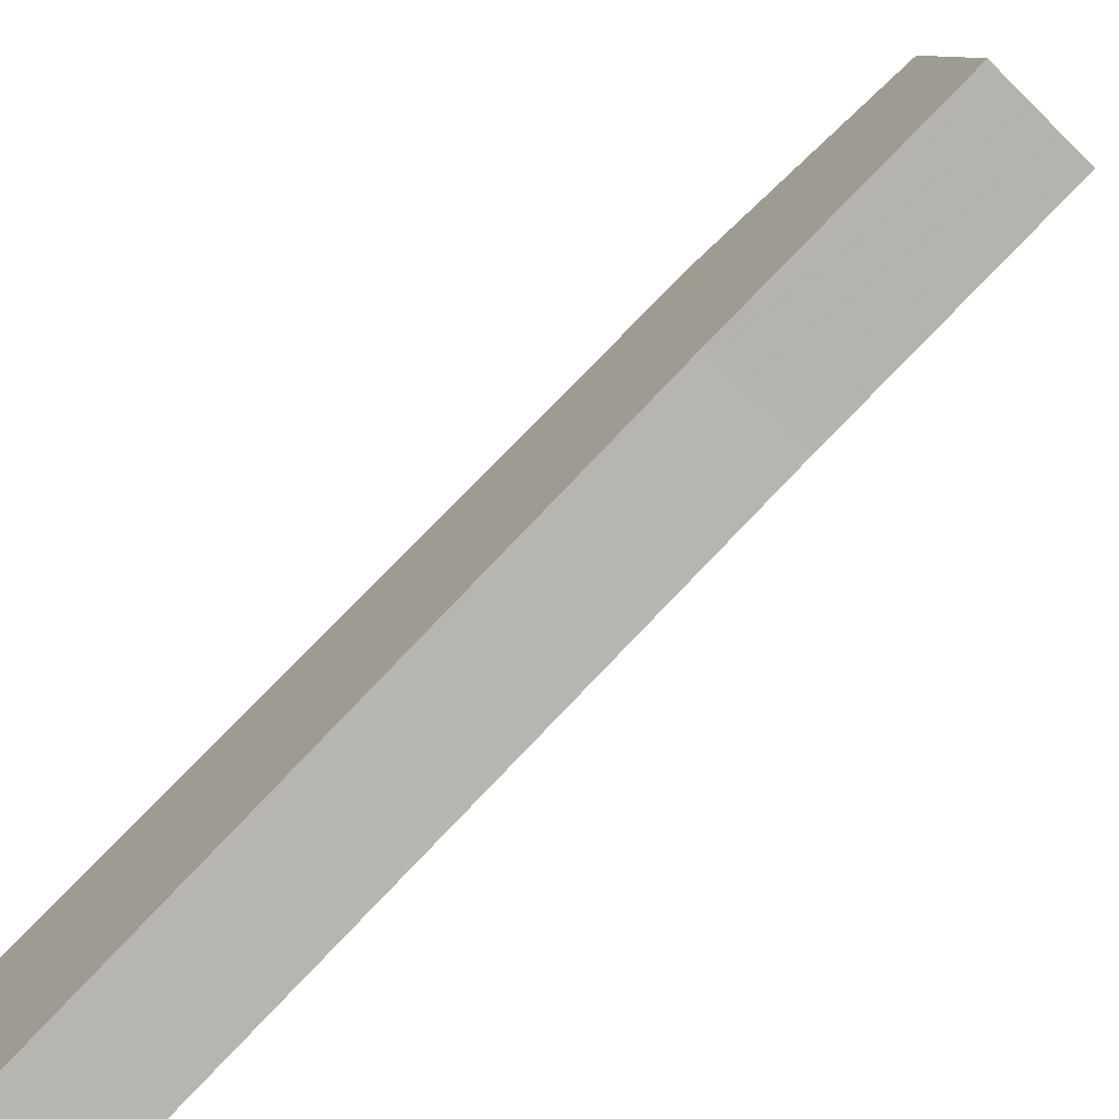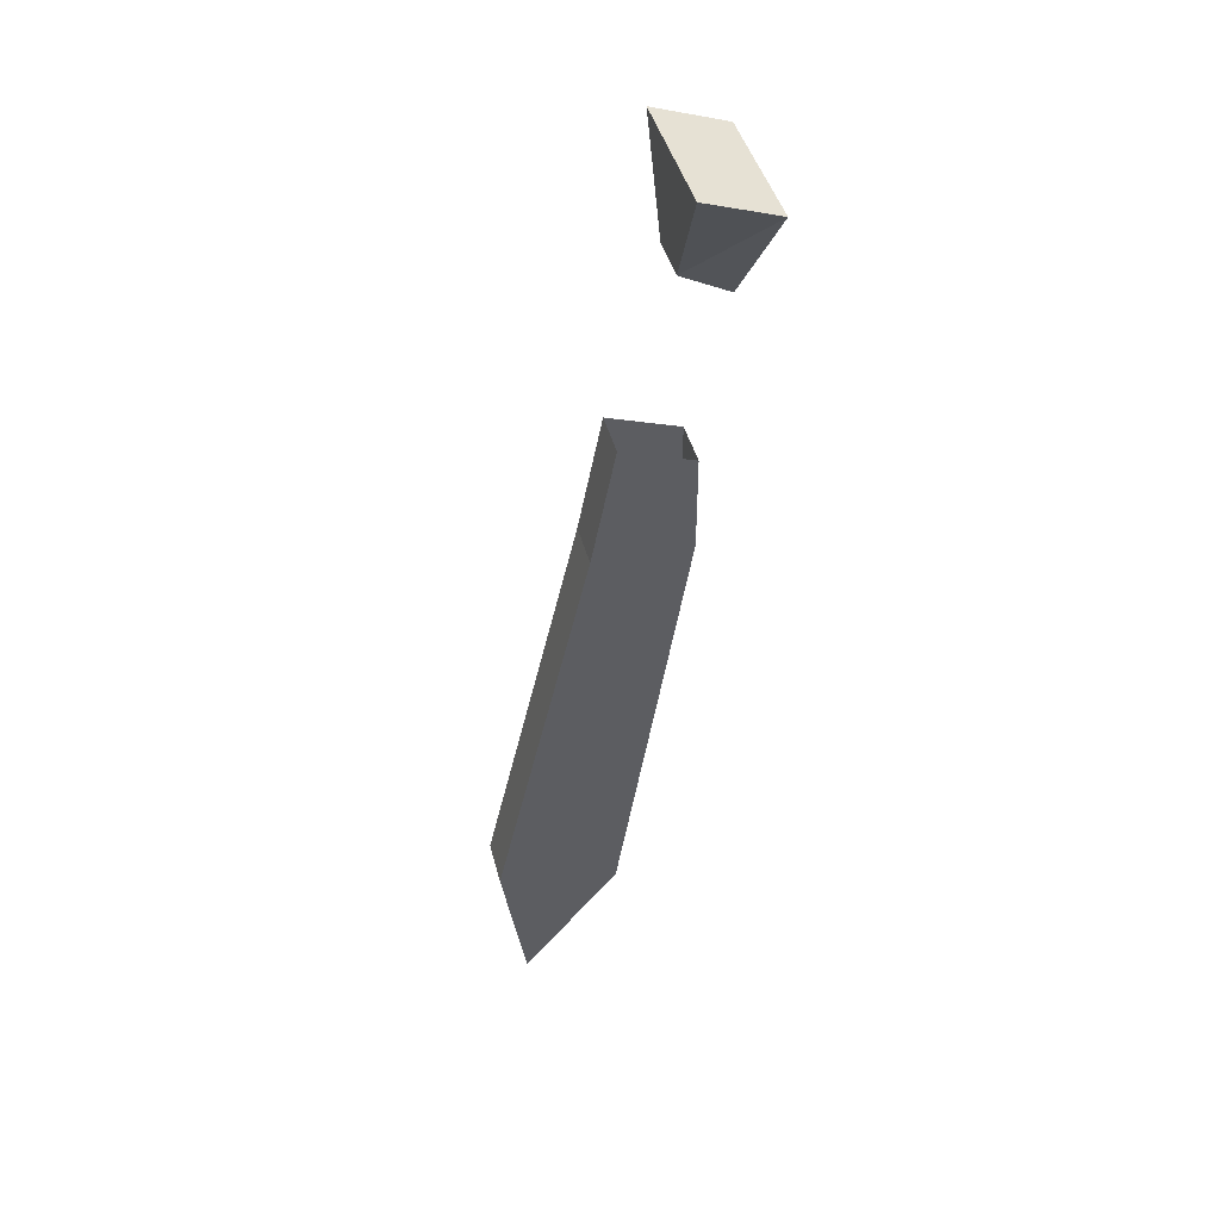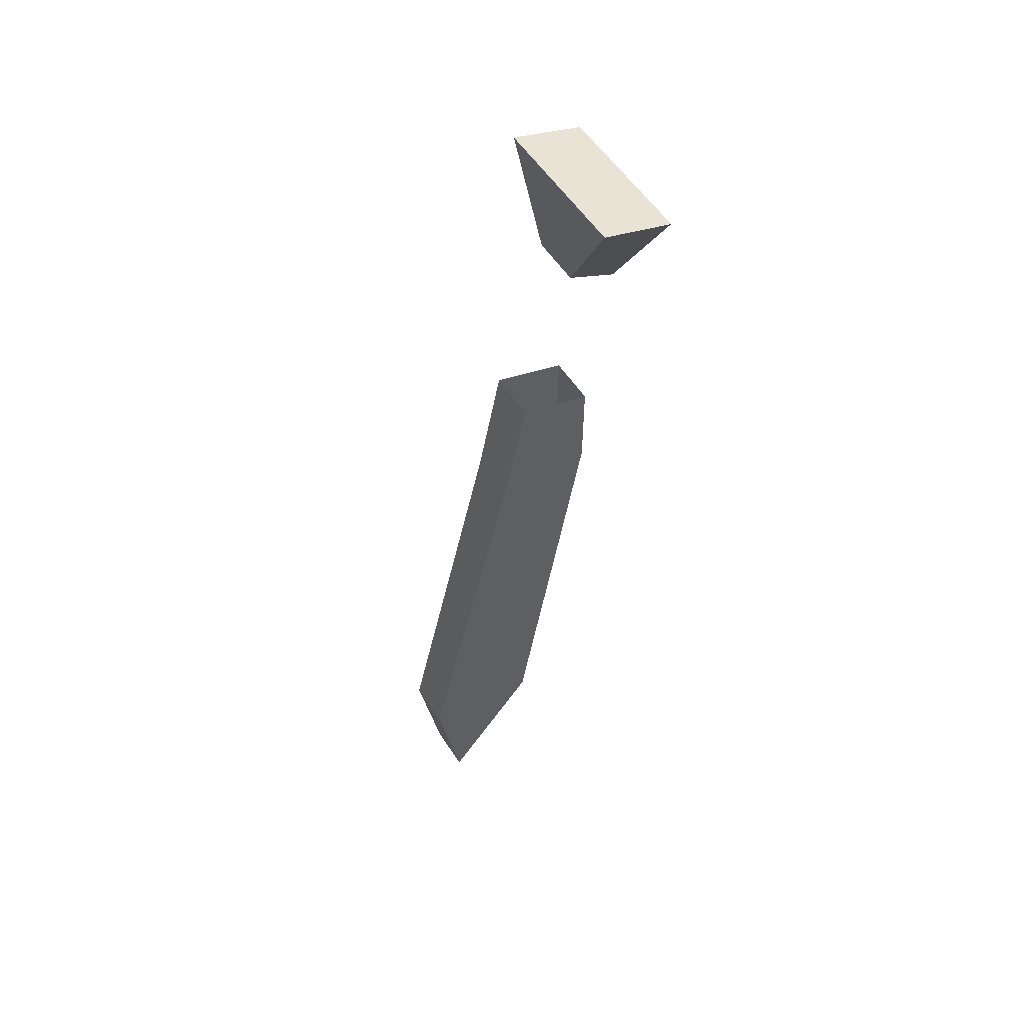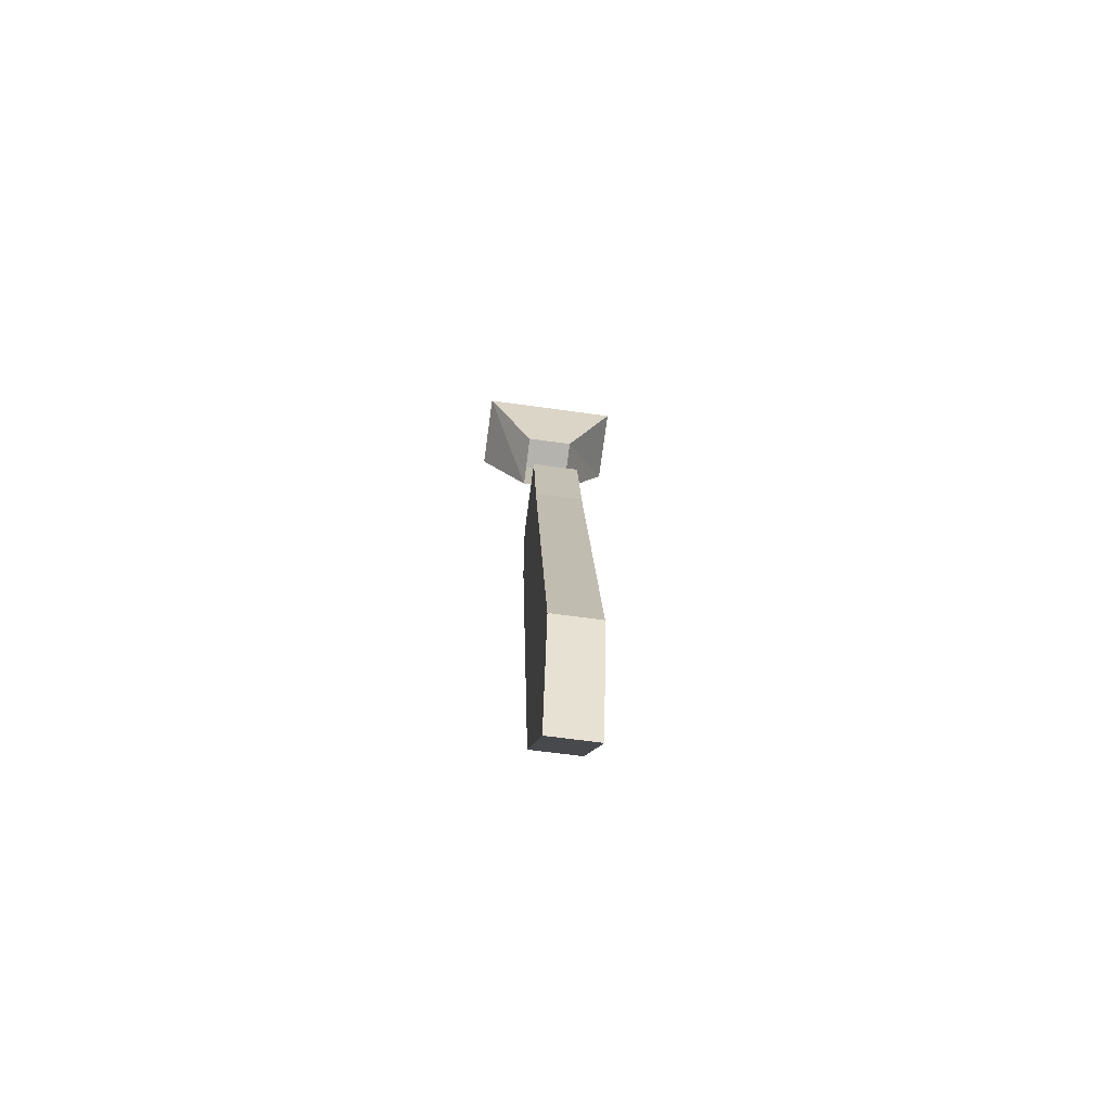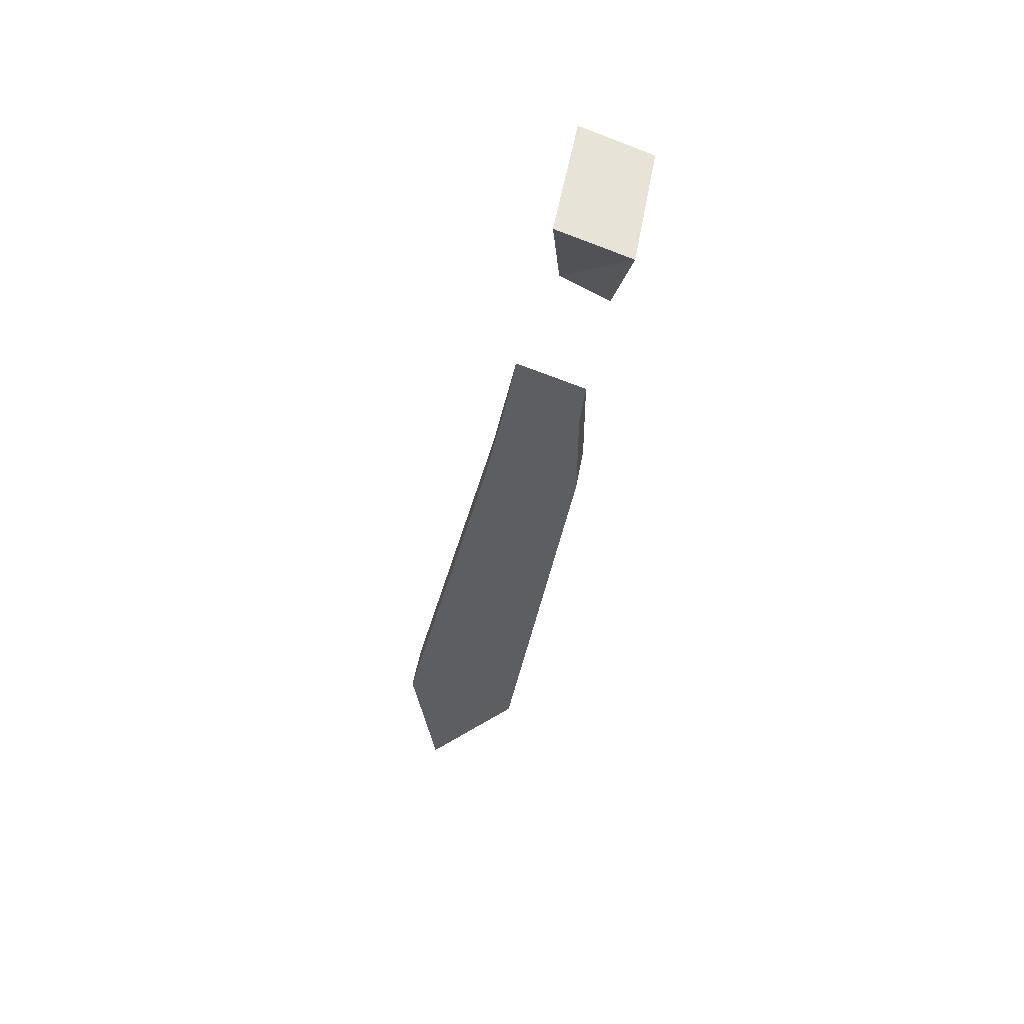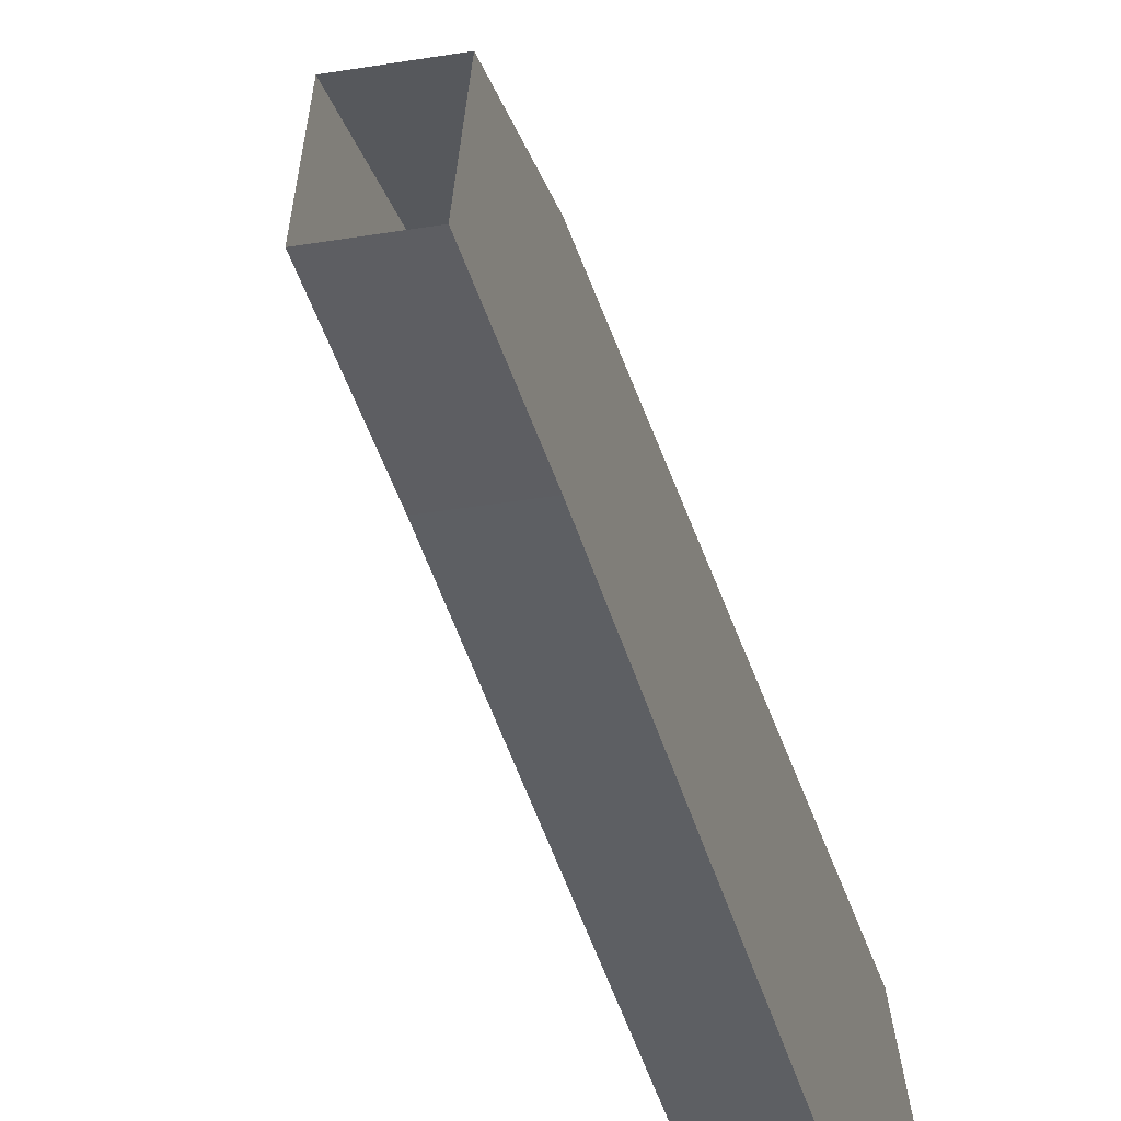
<metadata>
{"format":"obj","ext":"obj","renderer":"f3d","projection":"perspective","resolution":1024,"background":"white","views":[{"elev":-71.5,"azim":-45.7,"up":"+Y"},{"elev":43.3,"azim":75.7,"up":"+Z"},{"elev":55.8,"azim":57.4,"up":"+Z"},{"elev":-61.5,"azim":-8.2,"up":"+Z"},{"elev":49.8,"azim":99.9,"up":"+Z"},{"elev":-27.7,"azim":15.5,"up":"+Y"}]}
</metadata>
<code>
v -0.2188 -0.7578 0.03906
v -0.2031 -0.7578 0.07031
v -0.25 -0.7578 0.07031
v -0.2344 -0.7578 0.03906
v -0.2344 -0.7422 0.03125
v -0.25 -0.7344 0.0625
v -0.2031 -0.7344 0.0625
v -0.2188 -0.7422 0.03125
v -0.2188 -0.7812 -0.1953
v -0.2188 -0.8047 -0.2344
v -0.2188 -0.7734 -0.1953
v -0.2188 -0.7578 -0.05469
v -0.2188 -0.8125 -0.1875
v -0.2344 -0.8047 -0.2344
v -0.2344 -0.7734 -0.1953
v -0.2344 -0.75 -0.05469
v -0.2188 -0.75 -0.05469
v -0.2188 -0.75 -0.02344
v -0.2188 -0.7812 -0.05469
v -0.2344 -0.8125 -0.1875
v -0.2344 -0.7812 -0.1953
v -0.2344 -0.7578 -0.05469
v -0.2344 -0.75 -0.02344
v -0.2344 -0.7812 -0.05469
v -0.2344 -0.7734 -0.01562
v -0.2188 -0.7734 -0.01562
f 1 2 3
f 1 3 4
f 4 3 5
f 5 3 6
f 5 6 7
f 5 7 8
f 8 7 1
f 1 7 2
f 2 7 6
f 2 6 3
f 9 12 13
f 9 13 10
f 10 13 14
f 12 19 13
f 13 19 20
f 13 20 14
f 14 20 21
f 19 24 20
f 20 24 21
f 21 24 22
f 9 10 11
f 9 11 12
f 10 14 15
f 10 15 11
f 11 15 16
f 11 16 17
f 11 17 12
f 14 21 15
f 15 21 16
f 16 21 22
f 12 17 18
f 12 18 19
f 16 22 23
f 16 23 17
f 17 23 18
f 22 24 25
f 22 25 23
f 19 26 25
f 19 25 24
f 18 26 19

</code>
